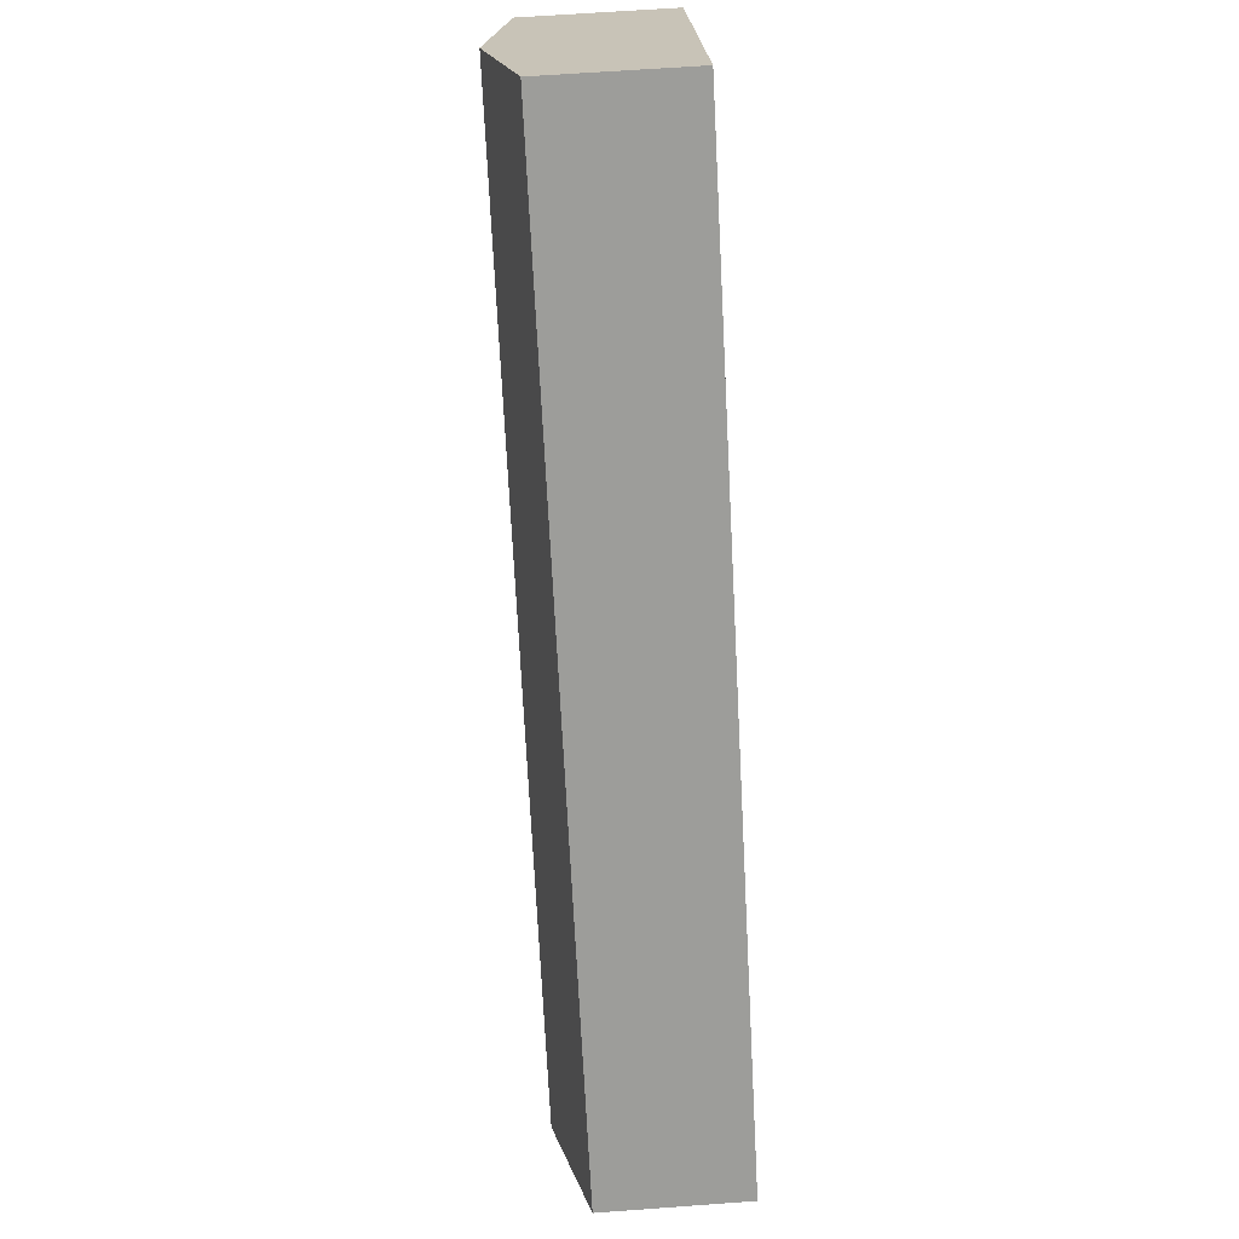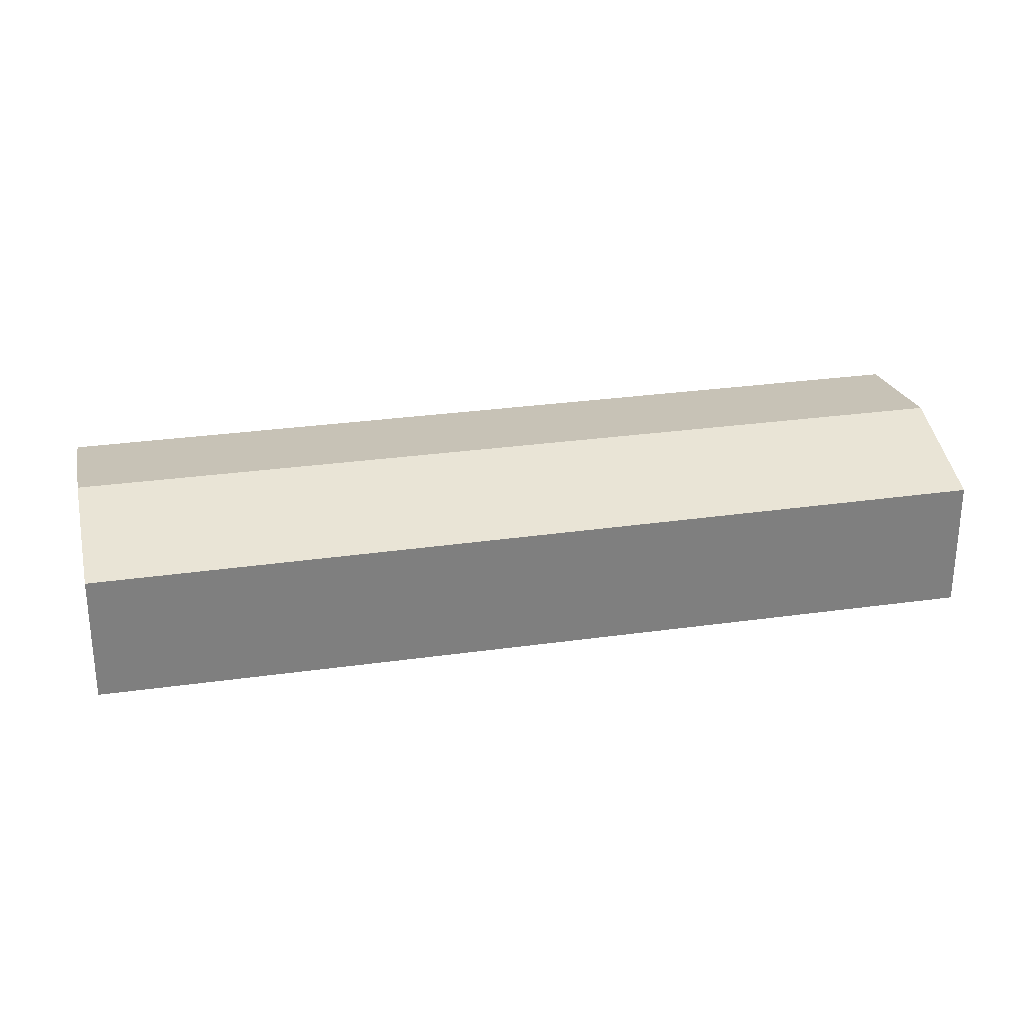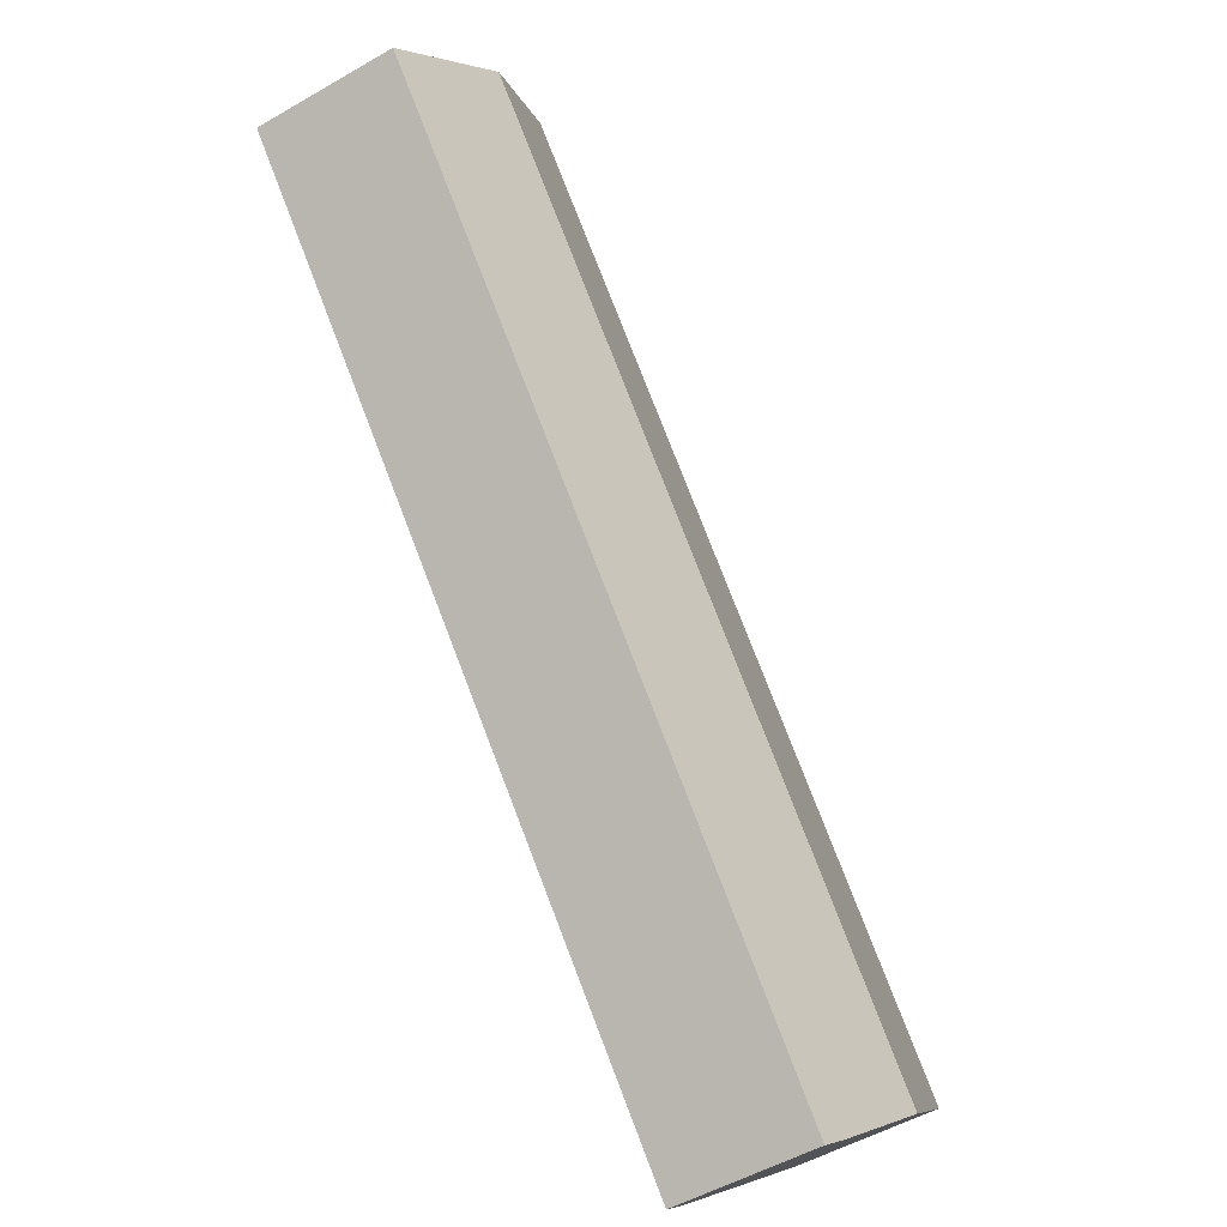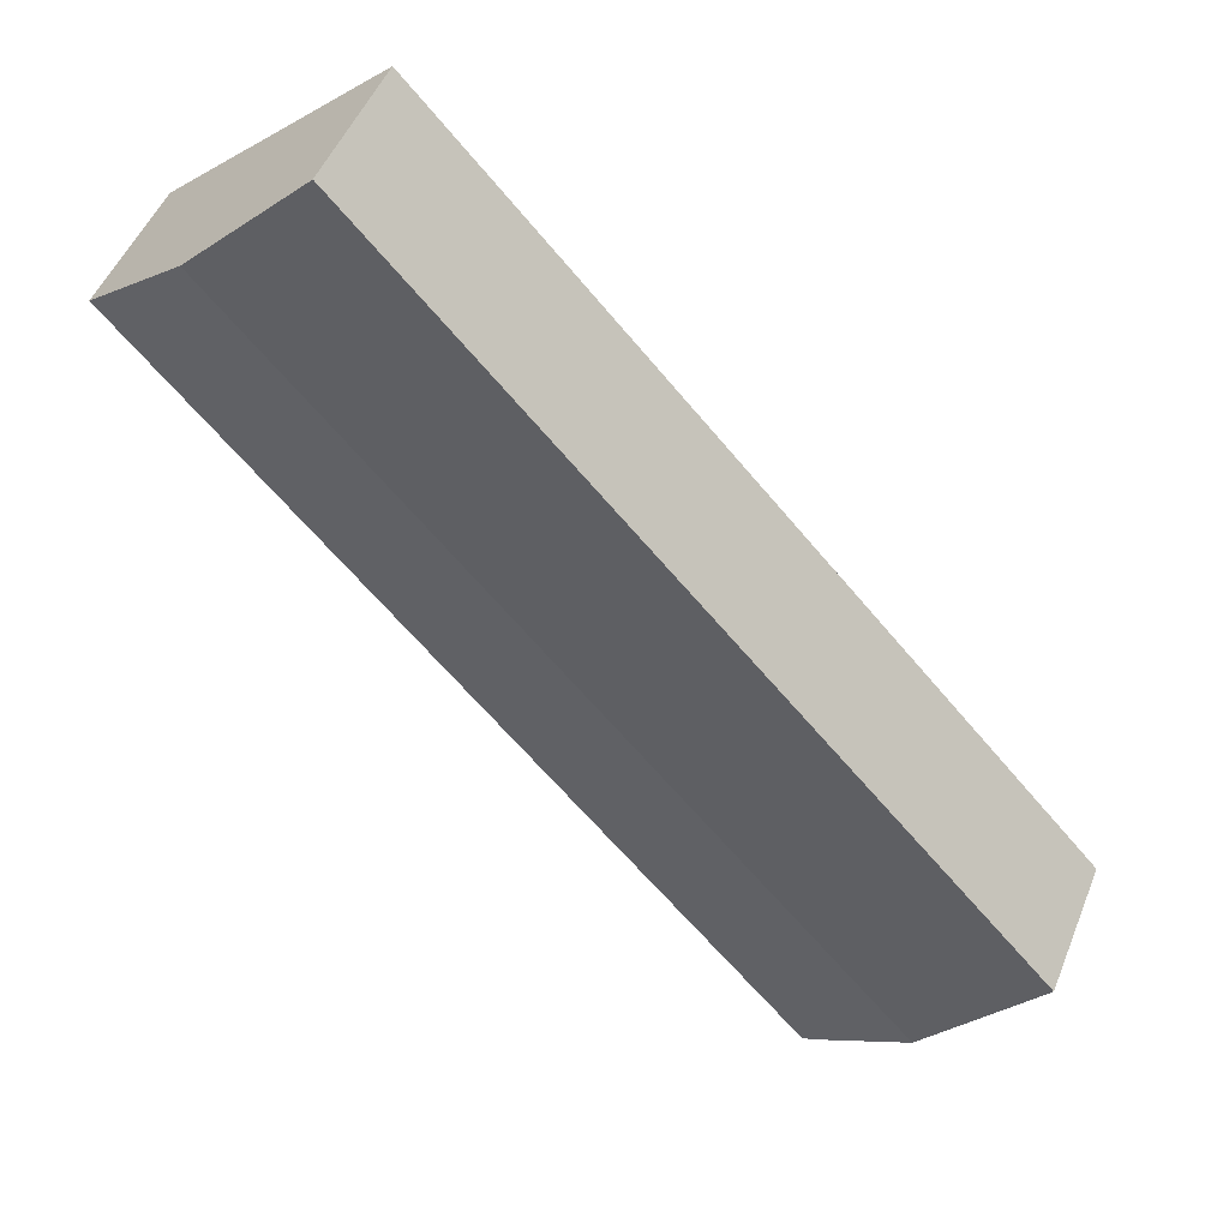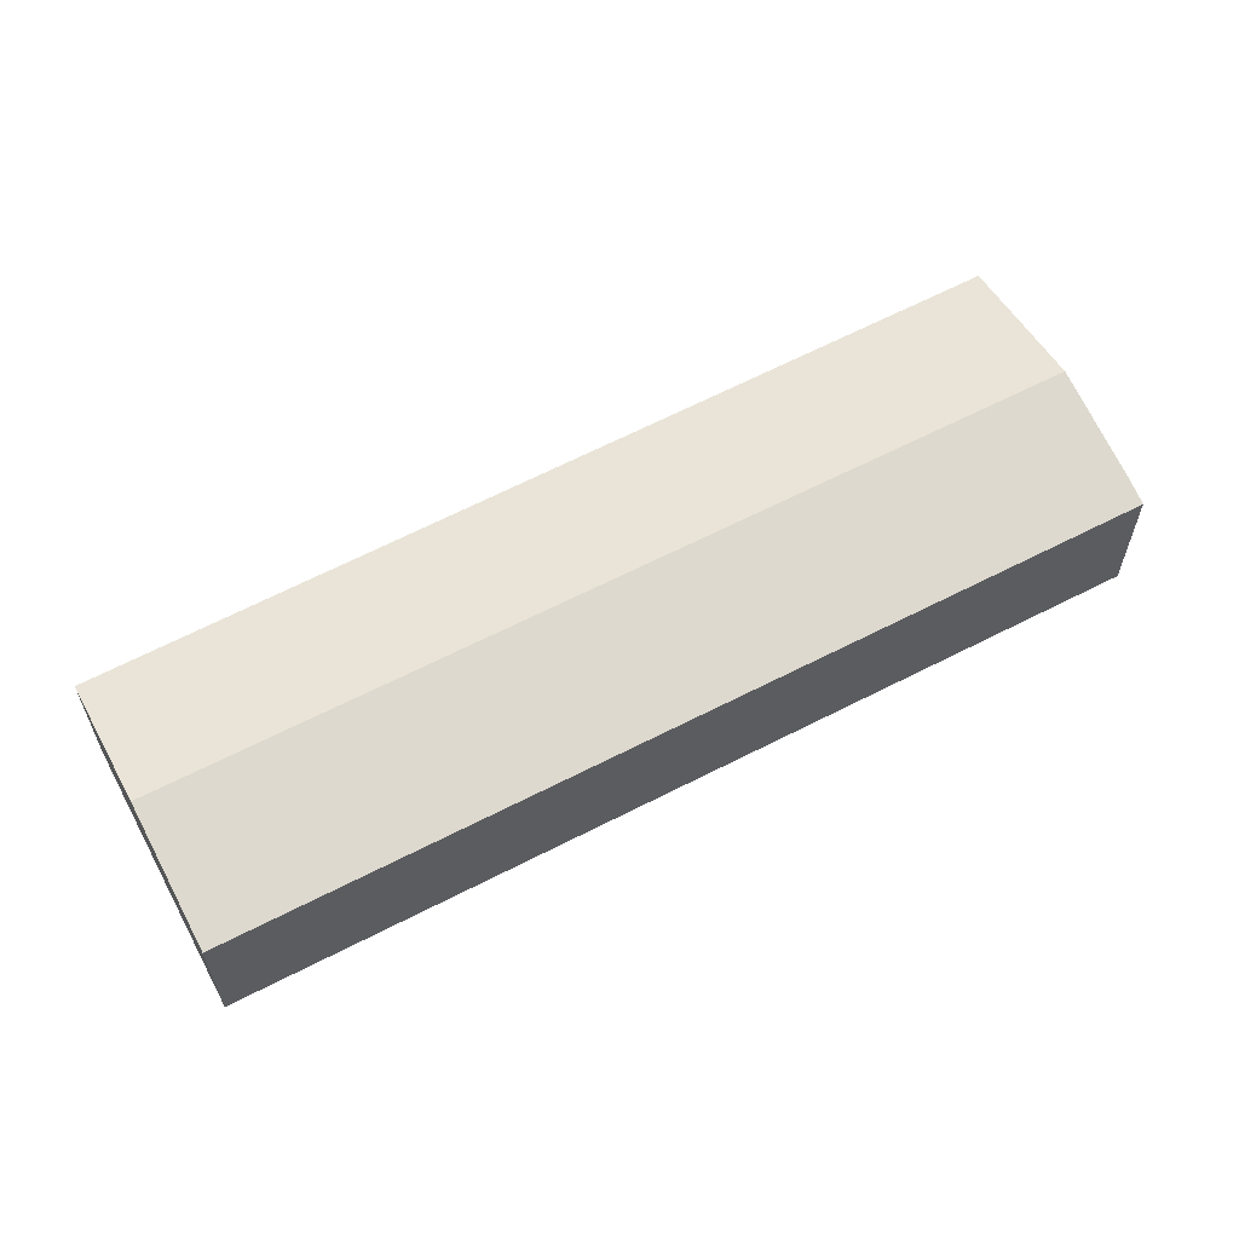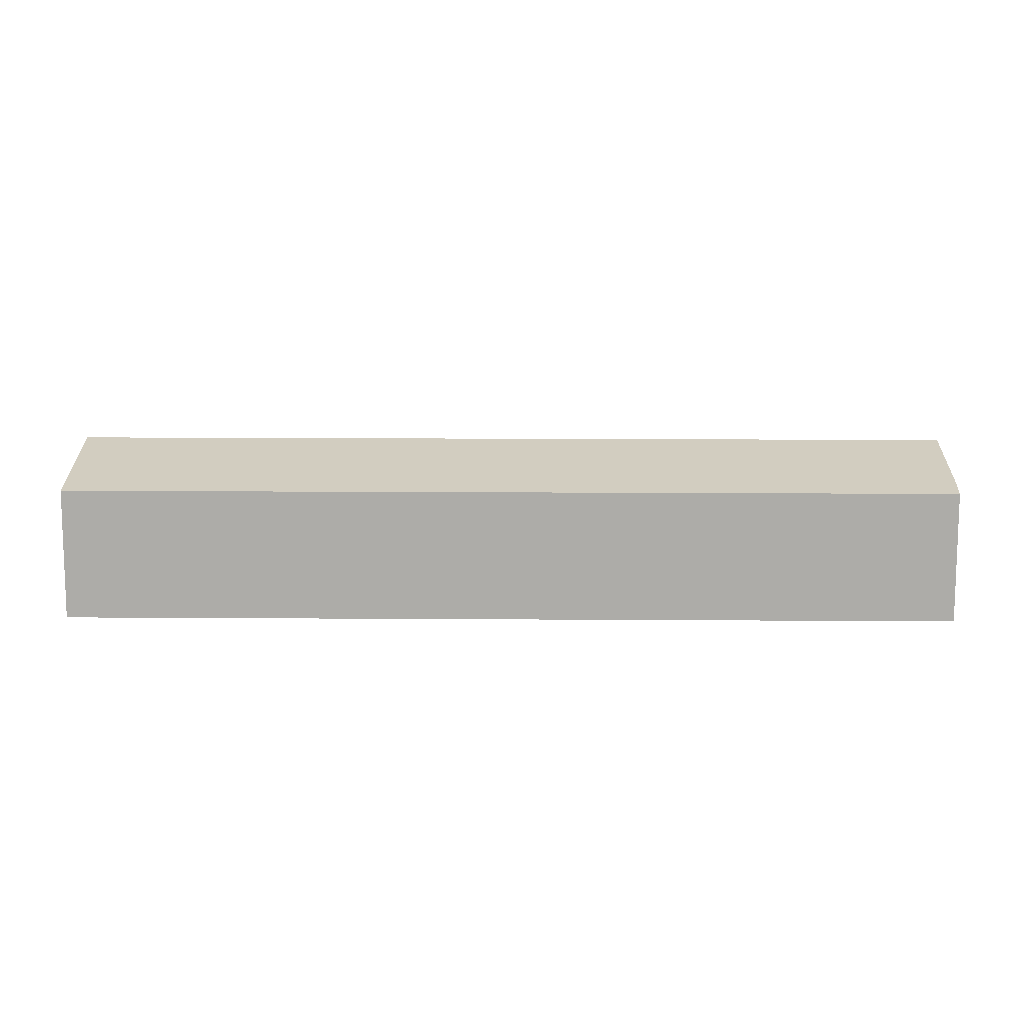
<metadata>
{"format":"obj","ext":"obj","renderer":"f3d","projection":"perspective","resolution":1024,"background":"white","views":[{"elev":62.2,"azim":-94.3,"up":"+Z"},{"elev":30.7,"azim":-59.3,"up":"+Y"},{"elev":-50.7,"azim":122.4,"up":"+Z"},{"elev":48.9,"azim":-158.6,"up":"+Z"},{"elev":62.4,"azim":104.1,"up":"+Y"},{"elev":13.2,"azim":132.7,"up":"+Y"}]}
</metadata>
<code>
v  7.057 4.537 -6.354
v  24.16 5.482 19.85
v  27.65 4.537 16.7
v  6.372 4.717 -5.78
v  4.146 5.321 -3.765
v  3.552 5.482 -3.227
v  20.74 4.559 22.92
v  1.927 5.041 -1.756
v  0 4.517 2.766e-16
v  20.74 -1.403e-15 22.92
v  0 0 0
v  24.16 -1.215e-15 19.85
v  27.65 -1.023e-15 16.7
v  7.057 3.891e-16 -6.354
v  6.372 3.539e-16 -5.78
v  4.146 2.305e-16 -3.765
v  3.552 1.976e-16 -3.227
v  1.927 1.075e-16 -1.756
g defaultobject
f 1 2 3
f 2 1 4
f 2 4 5
f 2 5 6
f 7 8 9
f 8 7 6
f 6 7 2
f 9 10 7
f 10 9 11
f 10 2 7
f 2 10 3
f 3 10 12
f 3 12 13
f 13 1 3
f 1 13 14
f 1 15 4
f 15 1 14
f 15 5 4
f 5 15 6
f 6 15 8
f 8 15 9
f 9 15 16
f 9 16 11
f 11 16 17
f 11 17 18
f 12 14 13
f 14 12 10
f 14 10 11
f 14 11 15
f 15 11 16
f 16 11 17
f 17 11 18

</code>
